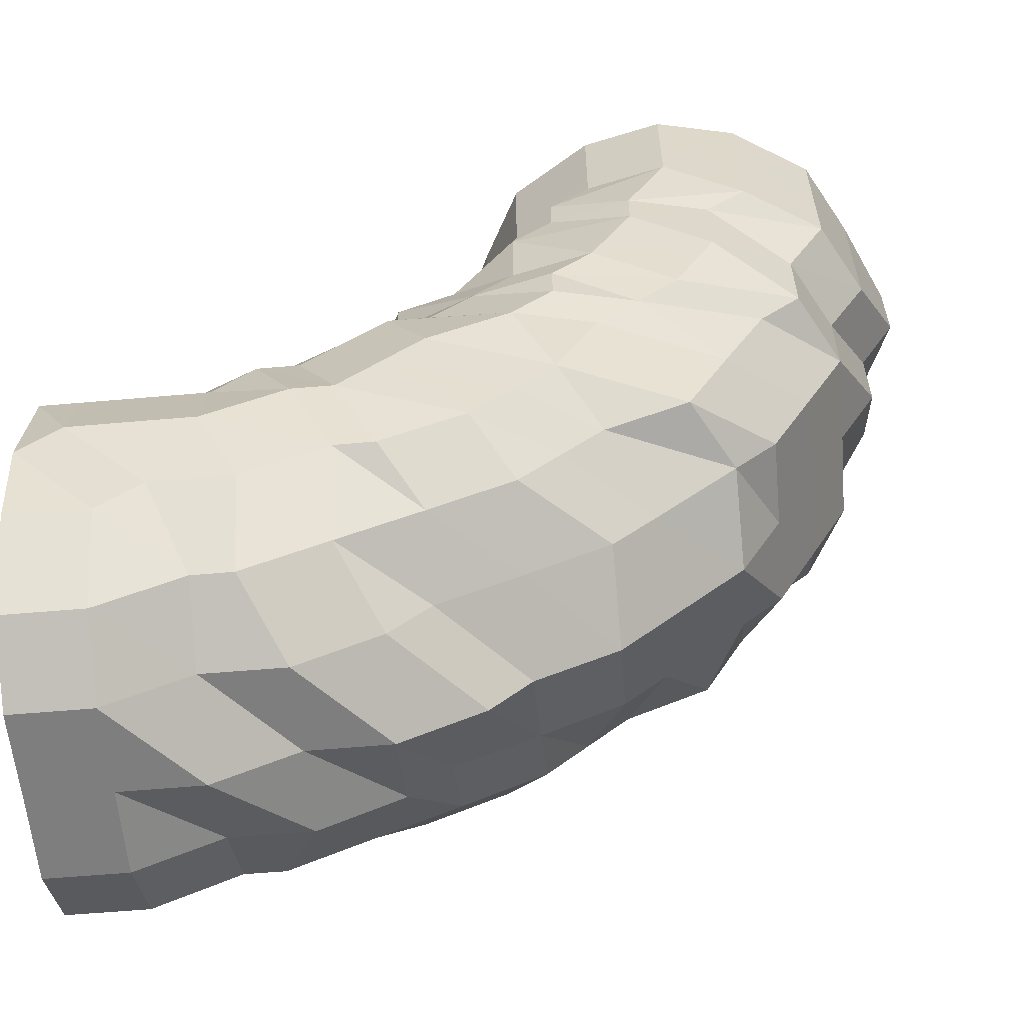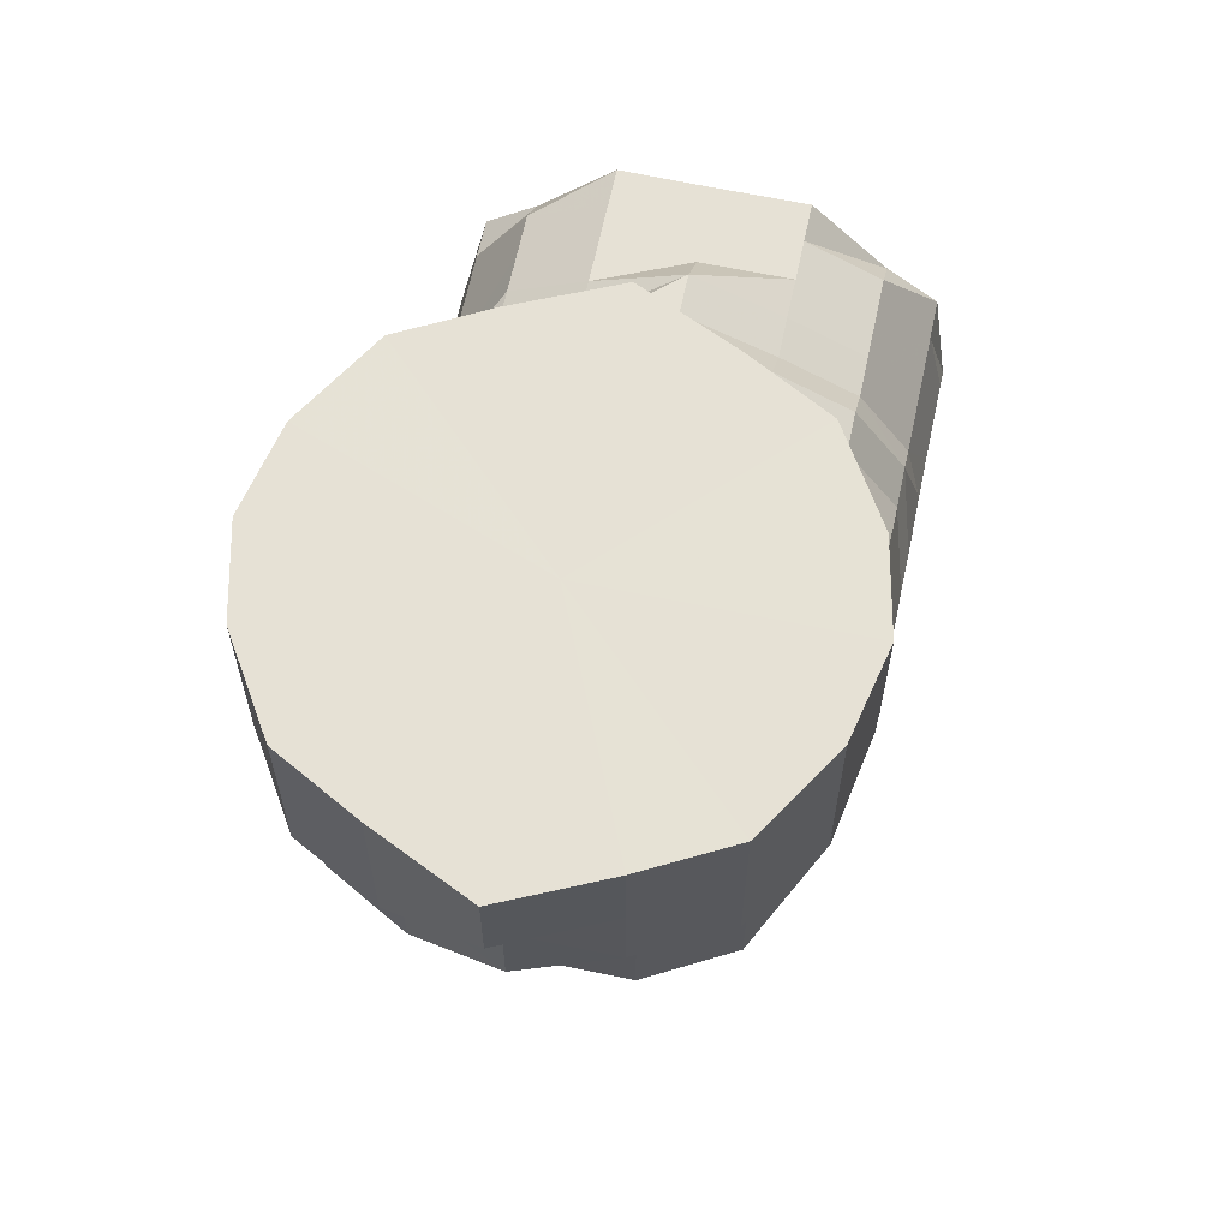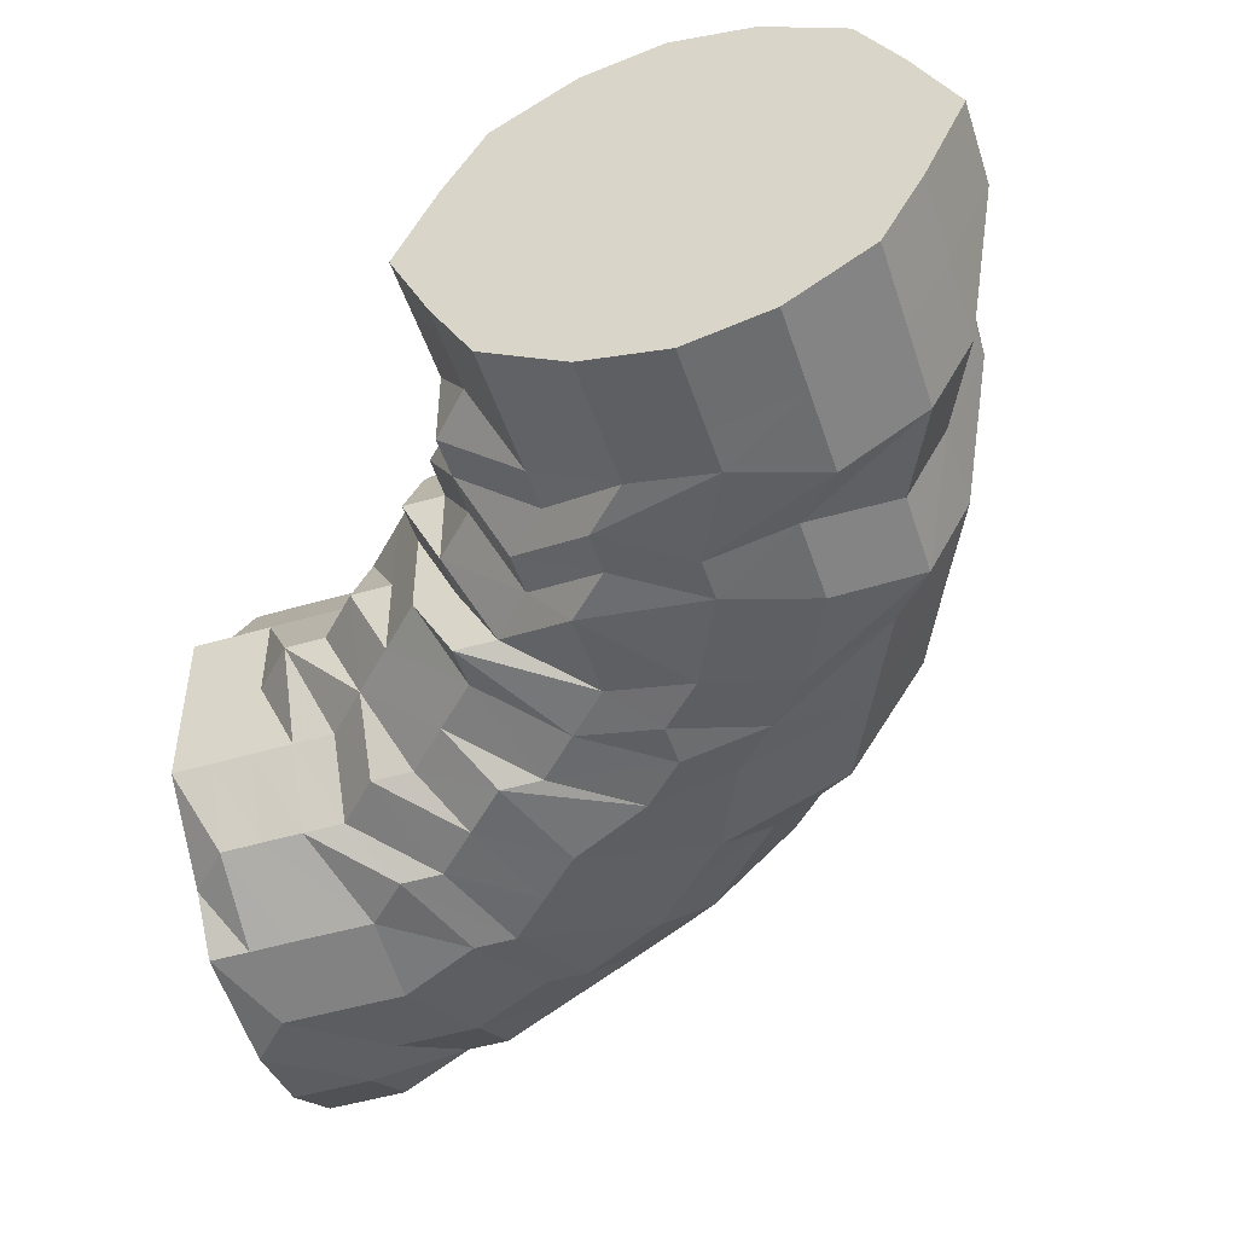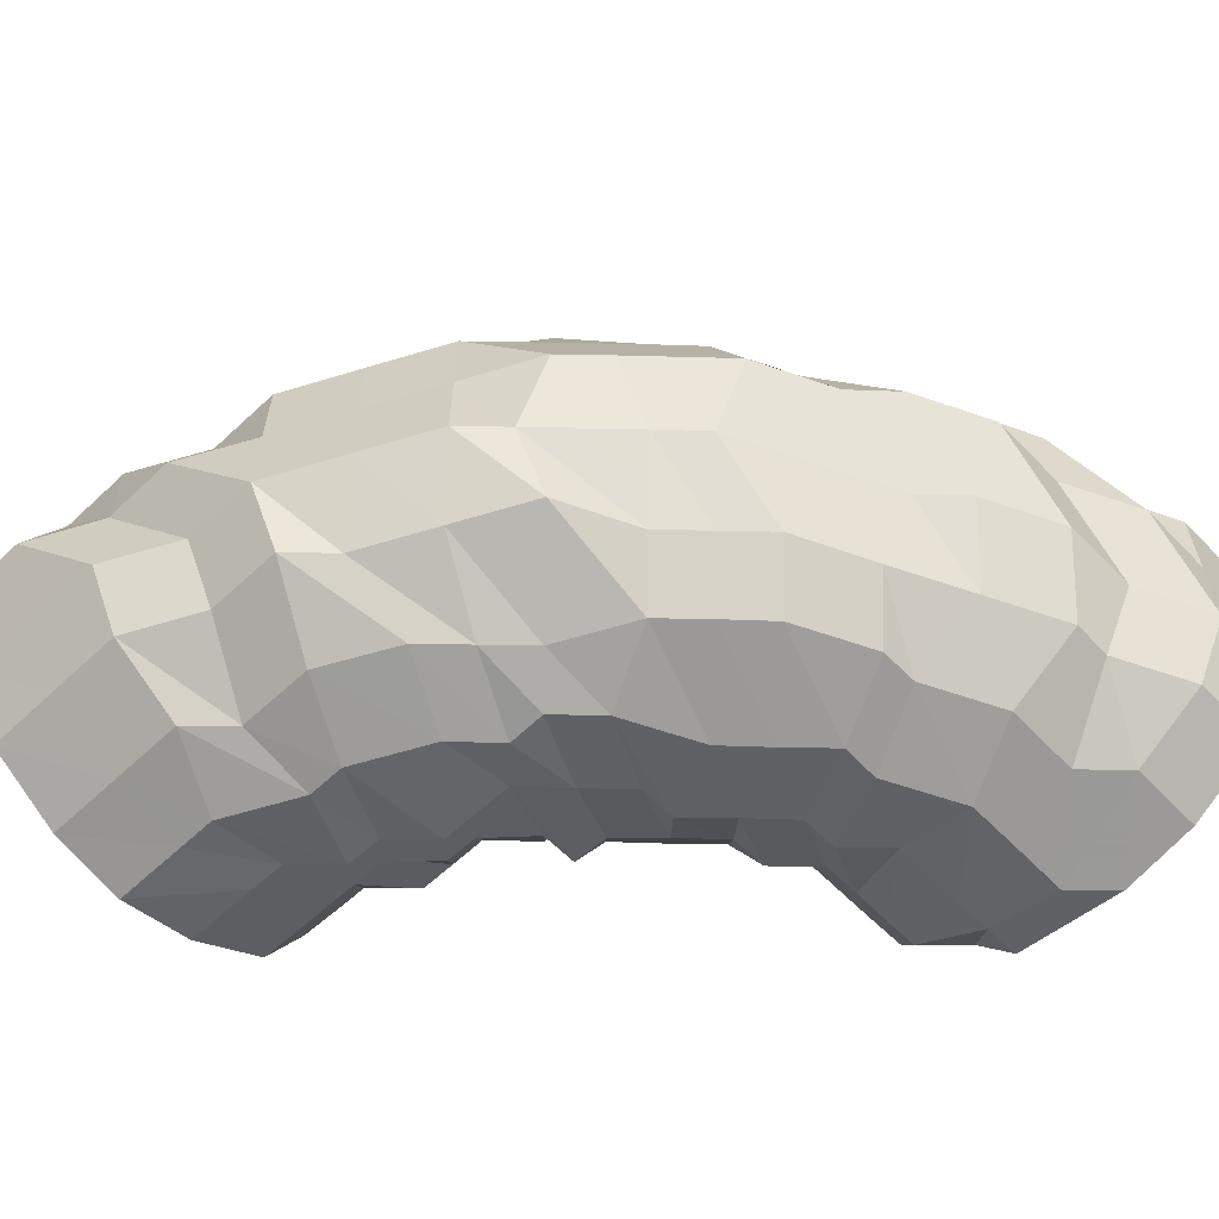
<metadata>
{"format":"obj","ext":"obj","renderer":"f3d","projection":"perspective","resolution":1024,"background":"white","views":[{"elev":-59.5,"azim":-174.9,"up":"+Y"},{"elev":64.1,"azim":-78.0,"up":"+Y"},{"elev":-49.5,"azim":-162.0,"up":"+Z"},{"elev":-60.2,"azim":-46.2,"up":"+Z"}]}
</metadata>
<code>
o 6466
v 2216 1889 11.01
v 2216 1889 11.01
v 2216 1889 10.99
v 2216 1889 10.99
v 2216 1889 10.97
v 2216 1889 10.99
v 2216 1889 10.97
v 2216 1889 10.96
v 2216 1889 10.97
v 2216 1889 11.01
v 2216 1889 10.99
v 2216 1889 10.97
v 2216 1889 11.03
v 2216 1889 11.01
v 2216 1889 11.03
v 2216 1889 11.01
v 2216 1889 11.03
v 2216 1889 11.03
v 2216 1889 11.05
v 2216 1889 11.05
v 2216 1889 11.05
v 2216 1889 11.03
v 2216 1889 11.05
v 2216 1889 11.07
v 2216 1889 11.07
v 2216 1889 11.07
v 2216 1889 11.05
v 2216 1889 11.07
v 2216 1889 11.07
v 2216 1889 11.07
v 2216 1889 11.07
v 2216 1889 11.07
v 2216 1889 11.07
v 2216 1889 11.07
v 2216 1889 11.07
v 2216 1889 11.07
v 2216 1889 11.07
v 2216 1889 11.07
v 2216 1889 11.05
v 2216 1889 11.05
v 2216 1889 11.05
v 2216 1889 11.07
v 2216 1889 11.05
v 2216 1889 11.01
v 2216 1889 11.03
v 2216 1889 11.03
v 2216 1889 11.03
v 2216 1889 11.03
v 2216 1889 11.05
v 2216 1889 11.01
v 2216 1889 11.03
v 2216 1889 11.05
v 2216 1889 11.01
v 2216 1889 11.01
v 2216 1889 11.03
v 2216 1889 11.01
v 2216 1889 11.07
v 2216 1889 10.99
v 2216 1889 10.99
v 2216 1889 11.01
v 2216 1889 11.07
v 2216 1889 10.99
v 2216 1889 11.07
v 2216 1889 10.99
v 2216 1889 11.05
v 2216 1889 11.07
v 2216 1889 11.03
v 2216 1889 11.07
v 2216 1889 11.05
v 2216 1889 11.01
v 2216 1889 11.03
v 2216 1889 10.99
v 2216 1889 10.99
v 2216 1889 11.01
v 2216 1889 10.97
v 2216 1889 10.96
v 2216 1889 11.03
v 2216 1889 10.97
v 2216 1889 11.05
v 2216 1889 10.99
v 2216 1889 11.01
v 2216 1889 11.07
v 2216 1889 11.05
v 2216 1889 11.07
v 2216 1889 11.07
v 2216 1889 11.07
v 2216 1889 11.03
v 2216 1889 11.07
v 2216 1889 11.05
v 2216 1889 11.07
v 2216 1889 11.07
v 2216 1889 11.07
v 2216 1889 11.07
v 2216 1889 11.07
v 2216 1889 11.07
v 2216 1889 11.05
v 2216 1889 11.05
v 2216 1889 11.03
v 2216 1889 11.05
v 2216 1889 11.01
v 2216 1889 11.03
v 2216 1889 11.05
v 2216 1889 11.05
v 2216 1889 11.03
v 2216 1889 11.07
v 2216 1889 11.03
v 2216 1889 11.05
v 2216 1889 11.03
v 2216 1889 11.05
v 2216 1889 11.01
v 2216 1889 11.01
v 2216 1889 10.99
v 2216 1889 11.01
v 2216 1889 10.97
v 2216 1889 10.99
v 2216 1889 11.03
v 2216 1889 11.01
v 2216 1889 11.01
v 2216 1889 11.03
v 2216 1889 10.99
v 2216 1889 10.99
v 2216 1889 10.97
v 2216 1889 10.99
v 2216 1889 11.05
v 2216 1889 11.01
v 2216 1889 10.99
v 2216 1889 11.03
v 2216 1889 11.07
v 2216 1889 11.05
v 2216 1889 11.01
v 2216 1889 11.01
v 2216 1889 10.99
v 2216 1889 10.99
v 2216 1889 10.99
v 2216 1889 11.01
v 2216 1889 10.97
v 2216 1889 10.97
v 2216 1889 10.97
v 2216 1889 10.97
v 2216 1889 10.99
v 2216 1889 10.97
v 2216 1889 10.96
v 2216 1889 10.96
v 2216 1889 10.96
v 2216 1889 10.97
v 2216 1889 10.96
v 2216 1889 10.96
v 2216 1889 10.96
v 2216 1889 10.96
v 2216 1889 10.97
v 2216 1889 10.96
v 2216 1889 10.99
v 2216 1889 11.01
v 2216 1889 10.96
v 2216 1889 10.99
v 2216 1889 11.01
v 2216 1889 11.03
v 2216 1889 11.03
v 2216 1889 11.03
v 2216 1889 11.05
v 2216 1889 10.97
v 2216 1889 11.01
v 2216 1889 10.99
v 2216 1889 10.96
v 2216 1889 11.03
v 2216 1889 11.01
v 2216 1889 10.97
v 2216 1889 10.99
v 2216 1889 11.03
v 2216 1889 11.05
v 2216 1889 11.01
v 2216 1889 11.07
v 2216 1889 11.07
v 2216 1889 11.07
v 2216 1889 11.05
v 2216 1889 11.07
v 2216 1889 11.03
v 2216 1889 11.07
v 2216 1889 11.05
v 2216 1889 11.01
v 2216 1889 11.07
v 2216 1889 11.03
v 2216 1889 10.99
v 2216 1889 11.05
v 2216 1889 10.97
v 2216 1889 10.99
v 2216 1889 10.96
v 2216 1889 10.97
v 2216 1889 10.97
v 2216 1889 10.96
v 2216 1889 10.96
v 2216 1889 11.01
v 2216 1889 10.99
v 2216 1889 10.97
v 2216 1889 10.99
v 2216 1889 10.96
v 2216 1889 11.01
v 2216 1889 10.96
v 2216 1889 11.01
v 2216 1889 11.03
v 2216 1889 11.03
v 2216 1889 11.01
v 2216 1889 11.05
v 2216 1889 11.05
v 2216 1889 11.03
v 2216 1889 11.05
v 2216 1889 11.07
v 2216 1889 11.07
v 2216 1889 11.07
v 2216 1889 11.05
v 2216 1889 11.07
v 2216 1889 11.07
v 2216 1889 11.07
v 2216 1889 11.07
v 2216 1889 11.07
v 2216 1889 11.07
v 2216 1889 11.07
v 2216 1889 11.07
v 2216 1889 11.07
v 2216 1889 11.07
v 2216 1889 11.07
v 2216 1889 11.07
v 2216 1889 11.07
v 2216 1889 11.05
v 2216 1889 11.05
v 2216 1889 11.07
v 2216 1889 11.03
v 2216 1889 11.03
v 2216 1889 11.05
v 2216 1889 11.01
v 2216 1889 11.05
v 2216 1889 11.01
v 2216 1889 10.99
v 2216 1889 11.03
v 2216 1889 10.99
v 2216 1889 10.97
v 2216 1889 11.01
v 2216 1889 10.97
v 2216 1889 10.96
v 2216 1889 10.96
v 2216 1889 10.96
v 2216 1889 10.99
v 2216 1889 10.97
v 2216 1889 10.96
v 2216 1889 10.96
v 2216 1889 10.96
v 2216 1889 10.96
v 2216 1889 10.96
v 2216 1889 10.96
v 2216 1889 10.97
v 2216 1889 10.96
v 2216 1889 10.97
v 2216 1889 10.99
v 2216 1889 10.96
v 2216 1889 10.97
v 2216 1889 10.99
v 2216 1889 11.01
v 2216 1889 10.96
v 2216 1889 10.97
v 2216 1889 11.03
v 2216 1889 11.01
v 2216 1889 11.03
v 2216 1889 11.05
v 2216 1889 10.99
v 2216 1889 11.01
v 2216 1889 10.99
v 2216 1889 11.03
v 2216 1889 11.05
v 2216 1889 11.01
v 2216 1889 11.03
v 2216 1889 11.05
v 2216 1889 11.07
v 2216 1889 11.05
v 2216 1889 11.03
v 2216 1889 11.01
v 2216 1889 11.03
v 2216 1889 11.01
v 2216 1889 10.99
v 2216 1889 10.99
v 2216 1889 11.03
v 2216 1889 11.01
v 2216 1889 11.01
v 2216 1889 10.99
v 2216 1889 10.99
v 2216 1889 10.99
v 2216 1889 10.97
v 2216 1889 10.97
v 2216 1889 10.97
v 2216 1889 10.97
v 2216 1889 10.96
v 2216 1889 10.96
v 2216 1889 10.96
v 2216 1889 10.97
v 2216 1889 10.96
v 2216 1889 10.97
v 2216 1889 10.96
v 2216 1889 10.96
v 2216 1889 10.96
v 2216 1889 10.96
v 2216 1889 10.96
v 2216 1889 10.96
v 2216 1889 10.97
v 2216 1889 10.97
v 2216 1889 10.96
v 2216 1889 10.96
v 2216 1889 10.99
v 2216 1889 10.97
v 2216 1889 10.96
v 2216 1889 10.97
v 2216 1889 10.96
v 2216 1889 10.96
v 2216 1889 10.97
v 2216 1889 10.96
v 2216 1889 10.96
v 2216 1889 10.96
v 2216 1889 10.96
v 2216 1889 10.96
v 2216 1889 10.97
v 2216 1889 10.99
v 2216 1889 10.97
v 2216 1889 10.96
v 2216 1889 10.96
v 2216 1889 10.97
v 2216 1889 10.96
v 2216 1889 10.96
v 2216 1889 10.96
v 2216 1889 10.96
v 2216 1889 10.96
v 2216 1889 10.96
v 2216 1889 11.01
v 2216 1889 10.99
v 2216 1889 10.97
v 2216 1889 11.03
v 2216 1889 10.96
v 2216 1889 11.05
v 2216 1889 10.96
v 2216 1889 11.07
v 2216 1889 10.96
v 2216 1889 10.97
v 2216 1889 11.07
v 2216 1889 11.07
v 2216 1889 10.99
v 2216 1889 11.01
v 2216 1889 11.03
v 2216 1889 11.05
f 1 2 3
f 3 4 5
f 2 4 6
f 5 7 8
f 4 7 9
f 2 10 4
f 4 11 7
f 10 11 4
f 11 12 7
f 13 10 2
f 10 14 11
f 15 13 2
f 15 2 16
f 17 15 1
f 13 18 10
f 18 14 10
f 19 13 15
f 20 18 13
f 19 20 13
f 21 19 15
f 21 15 22
f 23 21 17
f 24 19 21
f 25 20 19
f 24 25 19
f 26 24 21
f 26 21 27
f 28 26 23
f 29 24 26
f 30 25 24
f 29 30 24
f 31 29 26
f 31 26 32
f 33 31 28
f 34 35 33
f 35 31 36
f 37 29 31
f 35 37 31
f 37 38 29
f 38 30 29
f 39 37 35
f 40 38 37
f 39 40 37
f 41 39 35
f 41 35 42
f 43 41 42
f 43 42 44
f 45 41 43
f 46 39 41
f 45 46 41
f 47 40 39
f 46 47 39
f 48 45 49
f 50 47 46
f 47 51 40
f 50 51 47
f 51 52 40
f 40 52 38
f 53 46 45
f 53 50 46
f 54 53 45
f 54 45 55
f 56 54 48
f 52 57 38
f 38 57 30
f 58 59 56
f 59 54 60
f 57 61 30
f 30 61 25
f 59 62 54
f 62 53 54
f 61 63 25
f 25 63 20
f 62 64 53
f 63 65 20
f 20 65 18
f 61 66 63
f 64 50 53
f 65 67 18
f 18 67 14
f 63 68 65
f 66 68 63
f 65 69 67
f 68 69 65
f 67 70 14
f 69 71 67
f 67 71 70
f 14 70 72
f 14 72 11
f 11 72 12
f 70 73 72
f 71 74 70
f 70 74 73
f 72 75 12
f 72 73 75
f 12 75 76
f 71 77 74
f 73 78 75
f 69 79 71
f 79 77 71
f 74 80 73
f 73 80 78
f 77 81 74
f 74 81 80
f 82 79 69
f 68 82 69
f 79 83 77
f 84 82 68
f 66 84 68
f 82 85 79
f 85 83 79
f 84 86 82
f 86 85 82
f 83 87 77
f 77 87 81
f 85 88 83
f 83 89 87
f 88 89 83
f 90 88 85
f 86 90 85
f 88 91 89
f 90 92 88
f 92 91 88
f 93 92 90
f 94 90 86
f 94 93 90
f 95 94 86
f 95 86 84
f 96 93 94
f 97 94 95
f 97 96 94
f 98 96 99
f 100 101 98
f 96 102 93
f 103 97 95
f 104 97 103
f 105 95 84
f 103 95 105
f 105 84 66
f 106 102 107
f 104 108 109
f 110 111 108
f 112 110 113
f 114 115 112
f 116 104 103
f 117 104 116
f 117 118 119
f 120 121 118
f 122 120 123
f 116 103 124
f 124 103 105
f 125 117 116
f 126 117 125
f 127 116 124
f 125 116 127
f 124 105 128
f 128 105 66
f 128 66 61
f 57 128 61
f 129 124 128
f 129 128 57
f 127 124 129
f 52 129 57
f 127 129 52
f 51 127 52
f 130 127 51
f 50 130 51
f 130 131 127
f 131 125 127
f 132 130 50
f 132 131 130
f 133 125 131
f 132 133 131
f 133 126 125
f 126 134 135
f 136 126 133
f 137 138 134
f 136 139 140
f 141 136 133
f 141 133 132
f 142 137 136
f 143 136 141
f 143 142 136
f 142 144 137
f 144 145 137
f 146 142 143
f 147 144 142
f 146 147 142
f 147 148 144
f 144 149 145
f 148 149 144
f 149 150 145
f 145 150 115
f 148 151 149
f 150 152 115
f 115 152 153
f 149 154 150
f 151 154 149
f 155 153 156
f 156 157 158
f 157 159 160
f 154 161 150
f 150 161 152
f 152 162 153
f 153 162 101
f 161 163 152
f 152 163 162
f 154 164 161
f 162 165 101
f 101 165 102
f 163 166 162
f 162 166 165
f 161 167 163
f 164 167 161
f 163 168 166
f 167 168 163
f 166 169 165
f 165 170 102
f 165 169 170
f 166 171 169
f 168 171 166
f 102 170 172
f 102 172 93
f 93 172 92
f 172 173 92
f 92 173 91
f 170 174 172
f 172 174 173
f 170 175 174
f 169 175 170
f 174 176 173
f 169 177 175
f 171 177 169
f 175 178 174
f 174 178 176
f 177 179 175
f 175 179 178
f 171 180 177
f 173 176 181
f 173 181 91
f 177 182 179
f 180 182 177
f 183 180 171
f 168 183 171
f 91 181 184
f 91 184 89
f 185 183 168
f 167 185 168
f 183 186 180
f 187 185 167
f 164 187 167
f 185 188 183
f 188 186 183
f 188 189 186
f 190 188 185
f 187 190 185
f 190 191 188
f 186 192 180
f 186 193 192
f 180 192 182
f 194 195 186
f 196 194 188
f 195 197 192
f 198 196 190
f 194 195 199
f 196 194 199
f 195 197 199
f 198 196 199
f 197 200 199
f 197 200 201
f 192 201 182
f 192 202 201
f 182 201 203
f 182 203 179
f 201 204 203
f 201 205 204
f 200 206 204
f 200 206 199
f 179 203 207
f 179 207 178
f 203 204 208
f 203 208 207
f 204 209 208
f 204 210 209
f 206 211 209
f 206 211 199
f 178 207 212
f 178 212 176
f 207 208 213
f 207 213 212
f 208 209 214
f 208 214 213
f 209 215 214
f 209 216 215
f 211 217 215
f 211 217 199
f 214 215 218
f 213 214 219
f 214 218 219
f 215 220 218
f 215 221 220
f 217 222 220
f 217 222 199
f 213 219 223
f 212 213 223
f 222 224 199
f 222 224 225
f 220 226 225
f 224 227 199
f 224 227 228
f 225 229 228
f 227 230 199
f 220 225 231
f 227 230 232
f 218 220 231
f 230 233 199
f 228 234 232
f 230 233 235
f 233 236 199
f 232 237 235
f 233 236 238
f 236 239 199
f 239 198 199
f 236 239 240
f 239 198 241
f 235 242 238
f 238 243 240
f 240 244 241
f 241 245 190
f 241 190 187
f 246 241 187
f 240 241 246
f 246 187 164
f 238 240 247
f 247 240 246
f 248 246 164
f 247 246 248
f 248 164 154
f 151 248 154
f 249 247 248
f 249 248 151
f 250 238 247
f 250 247 249
f 235 238 250
f 251 249 151
f 251 151 148
f 252 250 249
f 252 249 251
f 253 235 250
f 253 250 252
f 232 235 253
f 254 251 148
f 254 148 147
f 255 252 251
f 255 251 254
f 256 253 252
f 256 252 255
f 257 232 253
f 257 253 256
f 228 232 257
f 258 254 147
f 258 147 146
f 259 255 254
f 259 254 258
f 260 228 257
f 225 228 260
f 231 225 260
f 260 257 261
f 261 257 256
f 231 260 262
f 262 260 261
f 263 231 262
f 218 231 263
f 219 218 263
f 261 256 264
f 264 256 255
f 264 255 259
f 265 261 264
f 262 261 265
f 266 264 259
f 265 264 266
f 267 262 265
f 263 262 267
f 219 263 268
f 268 263 267
f 223 219 268
f 267 265 269
f 269 265 266
f 268 267 270
f 270 267 269
f 223 268 271
f 271 268 270
f 272 223 271
f 212 223 272
f 176 212 272
f 176 272 181
f 181 272 273
f 272 271 273
f 181 273 184
f 271 270 274
f 273 271 274
f 274 270 275
f 270 269 275
f 273 274 276
f 184 273 276
f 274 275 277
f 276 274 277
f 275 269 278
f 269 266 278
f 277 275 279
f 275 278 279
f 184 276 280
f 89 184 280
f 89 280 87
f 280 276 281
f 276 277 281
f 87 280 282
f 280 281 282
f 87 282 81
f 281 277 283
f 277 279 283
f 282 281 284
f 281 283 284
f 81 282 285
f 282 284 285
f 81 285 80
f 80 285 286
f 80 286 78
f 285 284 287
f 285 287 286
f 284 283 288
f 284 288 287
f 283 289 288
f 283 279 289
f 287 288 290
f 286 287 291
f 287 290 291
f 288 292 290
f 288 289 292
f 279 293 289
f 279 278 293
f 289 294 292
f 289 293 294
f 278 295 293
f 278 266 295
f 266 259 295
f 295 259 258
f 293 295 296
f 295 258 296
f 293 296 294
f 296 258 146
f 296 146 297
f 294 296 297
f 297 146 143
f 294 297 298
f 292 294 298
f 297 143 299
f 298 297 299
f 299 143 141
f 292 298 300
f 290 292 300
f 298 299 301
f 300 298 301
f 299 141 302
f 301 299 302
f 302 141 132
f 301 302 303
f 303 302 132
f 300 301 304
f 304 301 303
f 290 300 305
f 305 300 304
f 291 290 305
f 303 132 306
f 306 132 50
f 64 306 50
f 307 303 306
f 307 306 64
f 304 303 307
f 305 304 308
f 308 304 307
f 309 307 64
f 308 307 309
f 309 64 62
f 310 305 308
f 291 305 310
f 311 308 309
f 310 308 311
f 312 309 62
f 311 309 312
f 312 62 59
f 313 291 310
f 286 291 313
f 78 286 313
f 313 310 314
f 314 310 311
f 78 313 315
f 315 313 314
f 75 78 315
f 75 315 76
f 316 311 312
f 314 311 316
f 315 314 317
f 76 315 317
f 317 314 316
f 316 312 318
f 318 312 59
f 318 59 319
f 320 318 319
f 320 319 44
f 321 318 320
f 321 316 318
f 317 316 321
f 322 321 323
f 324 317 321
f 76 317 324
f 324 321 325
f 326 324 322
f 327 76 324
f 8 327 326
f 327 324 328
f 12 76 327
f 7 12 327
f 7 327 329
f 330 331 44
f 331 332 44
f 333 330 44
f 332 334 44
f 335 333 44
f 334 336 44
f 337 335 44
f 336 338 44
f 338 339 44
f 340 337 44
f 341 340 44
f 342 343 44
f 343 344 44
f 344 345 44

</code>
